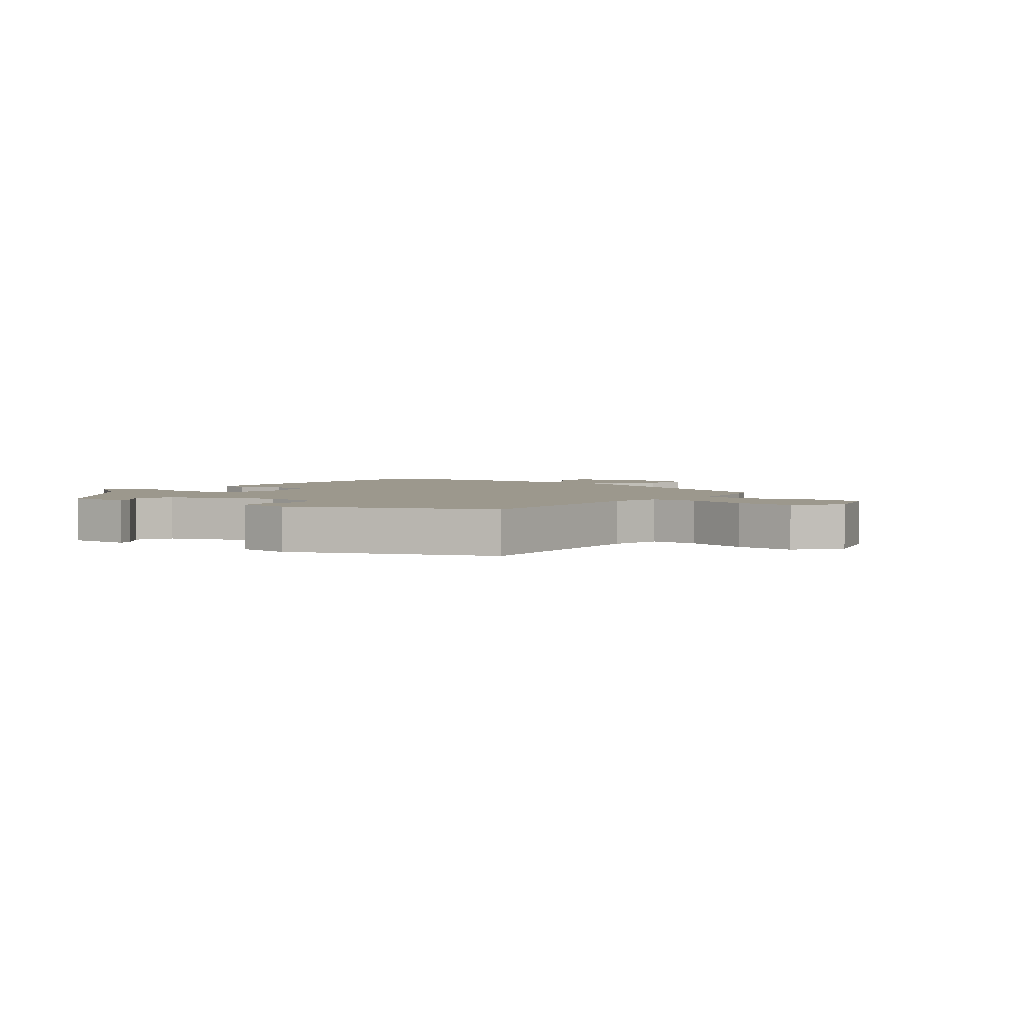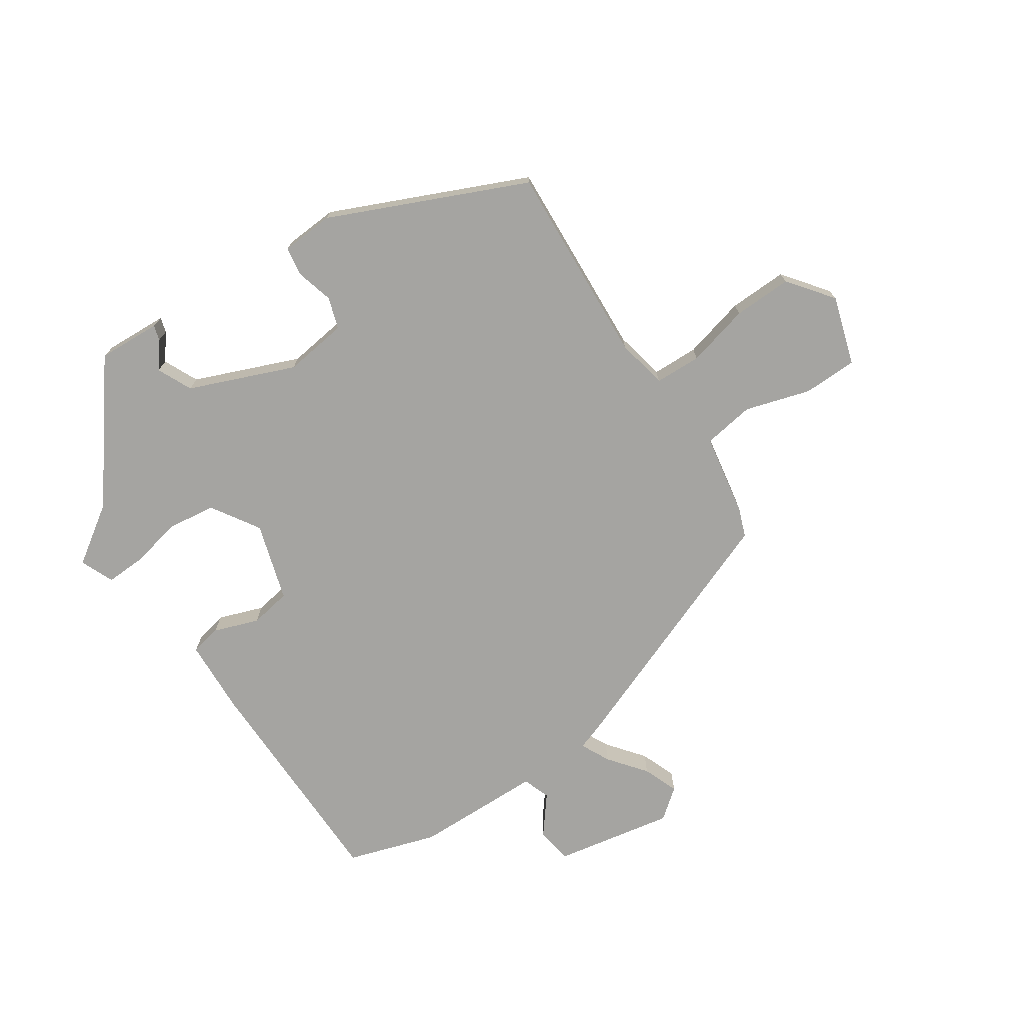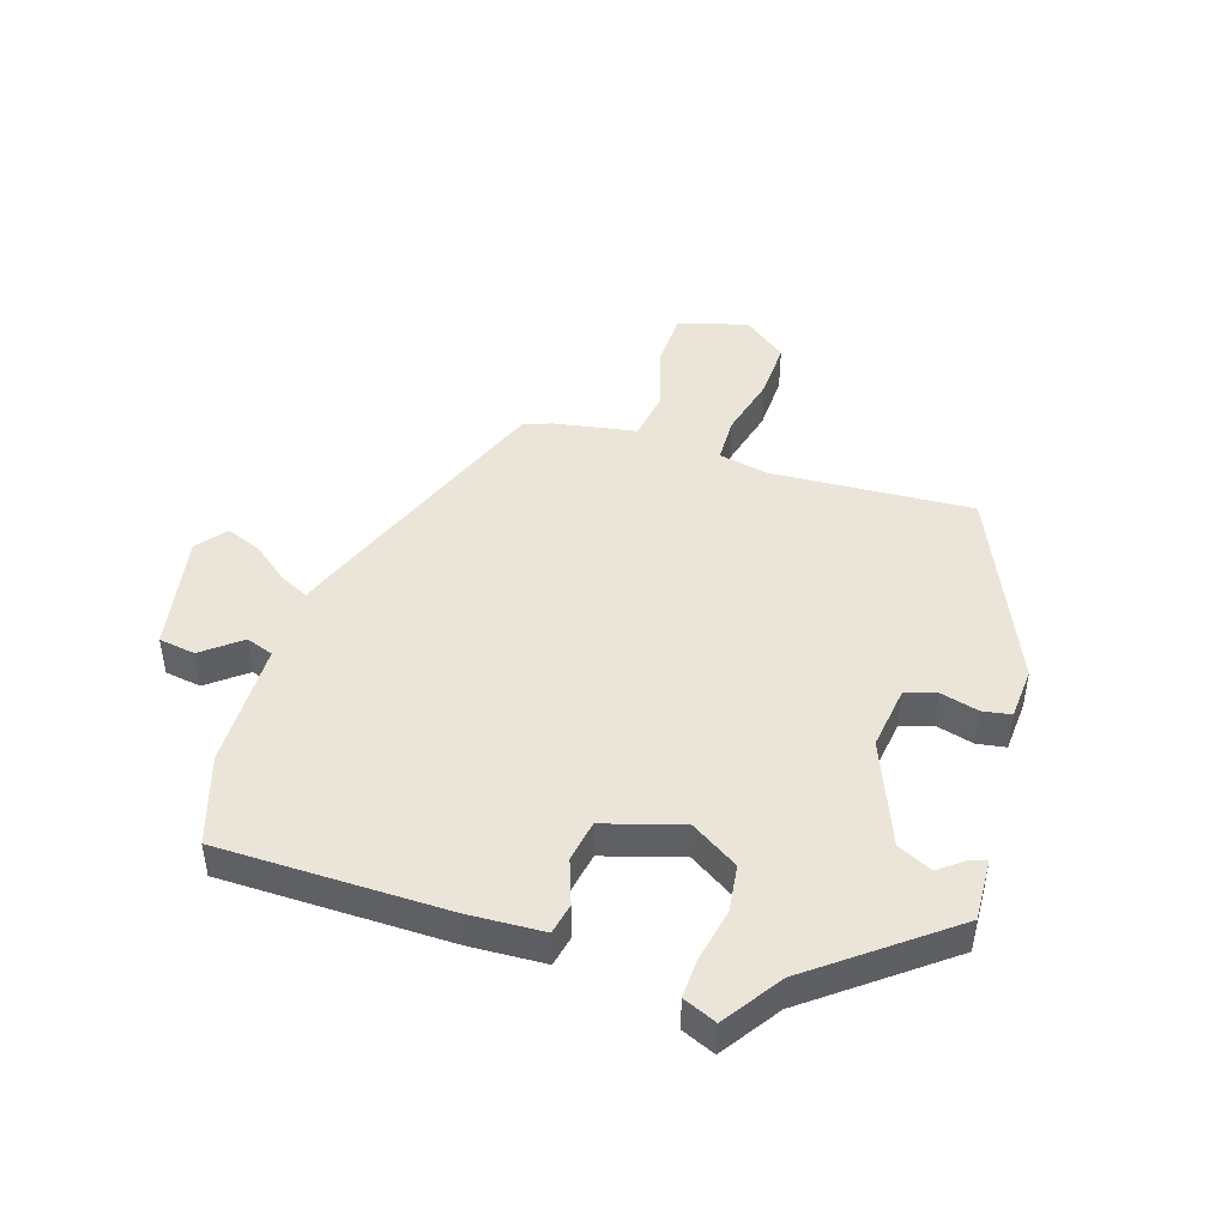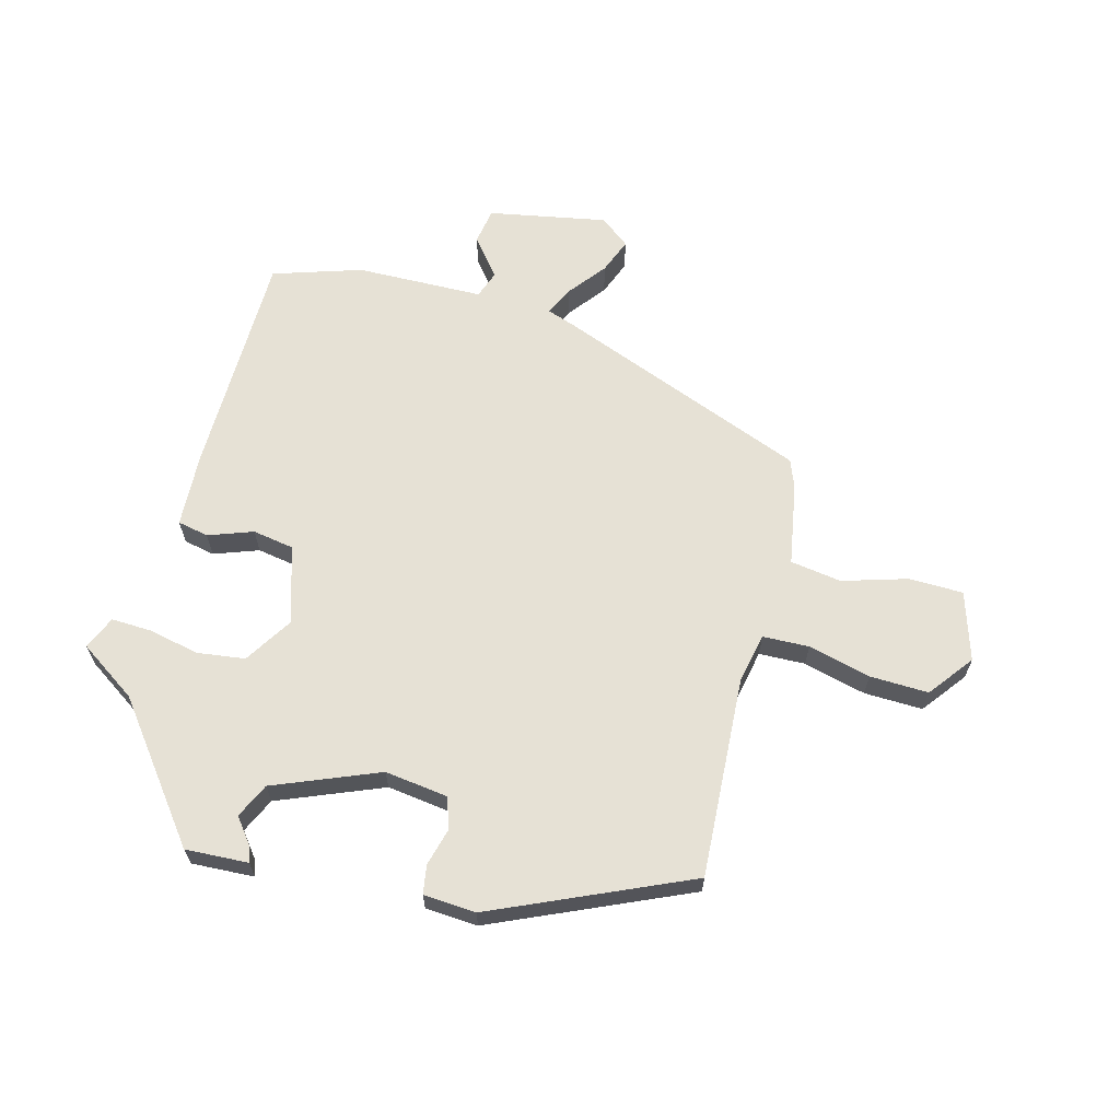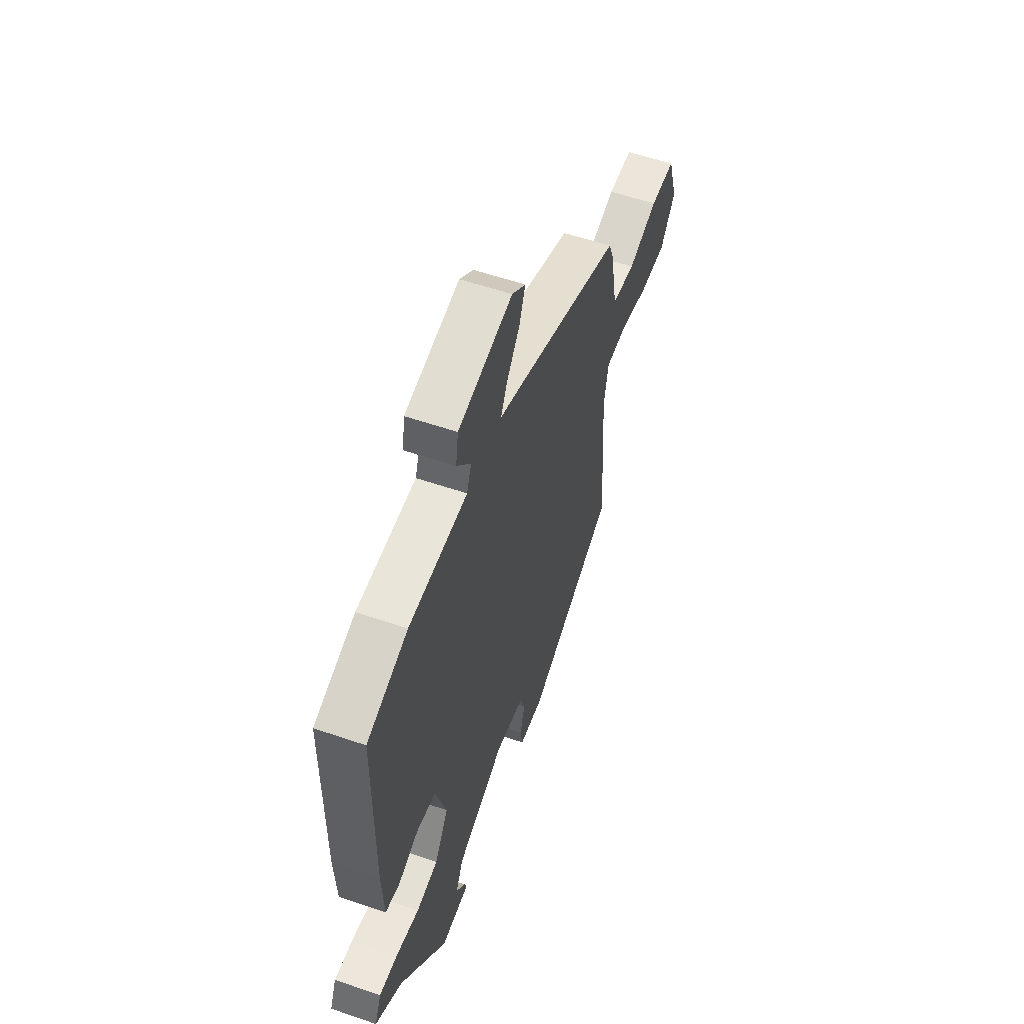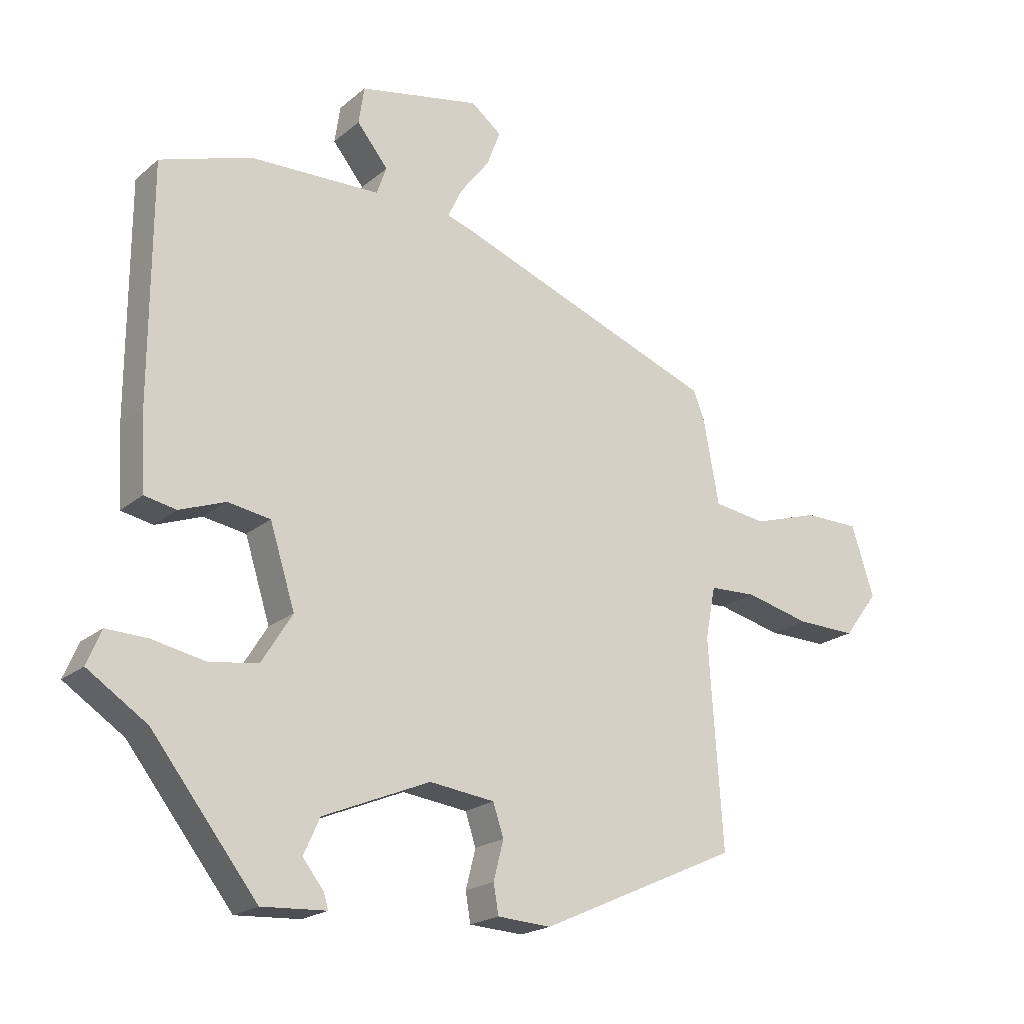
<metadata>
{"format":"obj","ext":"obj","renderer":"f3d","projection":"perspective","resolution":1024,"background":"white","views":[{"elev":3.0,"azim":-141.3,"up":"+Y"},{"elev":-73.4,"azim":-145.7,"up":"+Y"},{"elev":45.5,"azim":108.2,"up":"+Y"},{"elev":64.4,"azim":-164.6,"up":"+Y"},{"elev":56.3,"azim":109.8,"up":"+Z"},{"elev":-20.4,"azim":145.6,"up":"+Z"}]}
</metadata>
<code>
v 0.452 0.07 -0.317
v 0.284 0.07 -0.531
v 0.181 0.07 -0.525
v 0.189 0.07 -0.5
v 0.222 0.07 -0.458
v 0.196 0.07 -0.401
v 0.025 0.07 -0.33
v -0.079 0.07 -0.343
v -0.096 0.07 -0.394
v -0.08 0.07 -0.456
v -0.088 0.07 -0.503
v -0.174 0.07 -0.508
v -0.492 0.07 -0.364
v -0.47 0.07 -0.035
v -0.486 0.07 0.048
v -0.562 0.07 0.051
v -0.665 0.07 0.026
v -0.761 0.07 0.024
v -0.816 0.07 0.097
v -0.78 0.07 0.209
v -0.691 0.07 0.21
v -0.585 0.07 0.177
v -0.501 0.07 0.189
v -0.476 0.07 0.324
v -0.458 0.07 0.37
v -0.042 0.07 0.528
v 0.005 0.07 0.544
v -0.018 0.07 0.592
v -0.065 0.07 0.653
v -0.087 0.07 0.711
v -0.038 0.07 0.749
v 0.156 0.07 0.711
v 0.165 0.07 0.651
v 0.115 0.07 0.589
v 0.131 0.07 0.544
v 0.34 0.07 0.538
v 0.485 0.07 0.49
v 0.486 0.07 0.116
v 0.479 0.07 -0.007
v 0.428 0.07 -0.017
v 0.355 0.07 0.01
v 0.287 0.07 -0.001
v 0.247 0.07 -0.128
v 0.296 0.07 -0.207
v 0.374 0.07 -0.218
v 0.459 0.07 -0.201
v 0.524 0.07 -0.199
v 0.547 0.07 -0.254
v 0.452 0 -0.317
v 0.284 0 -0.531
v 0.181 0 -0.525
v 0.189 0 -0.5
v 0.222 0 -0.458
v 0.196 0 -0.401
v 0.025 0 -0.33
v -0.079 0 -0.343
v -0.096 0 -0.394
v -0.08 0 -0.456
v -0.088 0 -0.503
v -0.174 0 -0.508
v -0.492 0 -0.364
v -0.47 0 -0.035
v -0.486 0 0.048
v -0.562 0 0.051
v -0.665 0 0.026
v -0.761 0 0.024
v -0.816 0 0.097
v -0.78 0 0.209
v -0.691 0 0.21
v -0.585 0 0.177
v -0.501 0 0.189
v -0.476 0 0.324
v -0.458 0 0.37
v -0.042 0 0.528
v 0.005 0 0.544
v -0.018 0 0.592
v -0.065 0 0.653
v -0.087 0 0.711
v -0.038 0 0.749
v 0.156 0 0.711
v 0.165 0 0.651
v 0.115 0 0.589
v 0.131 0 0.544
v 0.34 0 0.538
v 0.485 0 0.49
v 0.486 0 0.116
v 0.479 0 -0.007
v 0.428 0 -0.017
v 0.355 0 0.01
v 0.287 0 -0.001
v 0.247 0 -0.128
v 0.296 0 -0.207
v 0.374 0 -0.218
v 0.459 0 -0.201
v 0.524 0 -0.199
v 0.547 0 -0.254
f 47 48 1
f 46 47 1
f 45 46 1
f 44 45 1 2
f 43 44 2
f 39 40 41
f 38 39 41
f 37 38 41
f 36 37 41
f 35 36 41
f 35 41 42
f 34 35 42 43
f 32 33 34
f 31 32 34
f 30 31 34
f 29 30 34
f 28 29 34
f 27 28 34
f 25 26 27
f 24 25 27
f 23 24 27
f 23 27 34 43
f 20 21 22
f 19 20 22
f 18 19 22
f 17 18 22
f 16 17 22
f 15 16 22 23
f 14 15 23 43
f 12 13 14
f 11 12 14
f 10 11 14
f 9 10 14
f 8 9 14
f 7 8 14 43
f 2 3 4 5
f 2 5 6
f 43 2 6
f 6 7 43
f 49 96 95
f 49 95 94
f 49 94 93
f 50 49 93 92
f 50 92 91
f 89 88 87
f 89 87 86
f 89 86 85
f 89 85 84
f 89 84 83
f 90 89 83
f 91 90 83 82
f 82 81 80
f 82 80 79
f 82 79 78
f 82 78 77
f 82 77 76
f 82 76 75
f 75 74 73
f 75 73 72
f 75 72 71
f 91 82 75 71
f 70 69 68
f 70 68 67
f 70 67 66
f 70 66 65
f 70 65 64
f 71 70 64 63
f 91 71 63 62
f 62 61 60
f 62 60 59
f 62 59 58
f 62 58 57
f 62 57 56
f 91 62 56 55
f 53 52 51 50
f 54 53 50
f 54 50 91
f 91 55 54
f 1 49 50 2
f 2 50 51 3
f 3 51 52 4
f 4 52 53 5
f 5 53 54 6
f 6 54 55 7
f 7 55 56 8
f 8 56 57 9
f 9 57 58 10
f 10 58 59 11
f 11 59 60 12
f 12 60 61 13
f 13 61 62 14
f 14 62 63 15
f 15 63 64 16
f 16 64 65 17
f 17 65 66 18
f 18 66 67 19
f 19 67 68 20
f 20 68 69 21
f 21 69 70 22
f 22 70 71 23
f 23 71 72 24
f 24 72 73 25
f 25 73 74 26
f 26 74 75 27
f 27 75 76 28
f 28 76 77 29
f 29 77 78 30
f 30 78 79 31
f 31 79 80 32
f 32 80 81 33
f 33 81 82 34
f 34 82 83 35
f 35 83 84 36
f 36 84 85 37
f 37 85 86 38
f 38 86 87 39
f 39 87 88 40
f 40 88 89 41
f 41 89 90 42
f 42 90 91 43
f 43 91 92 44
f 44 92 93 45
f 45 93 94 46
f 46 94 95 47
f 47 95 96 48
f 48 96 49 1

</code>
